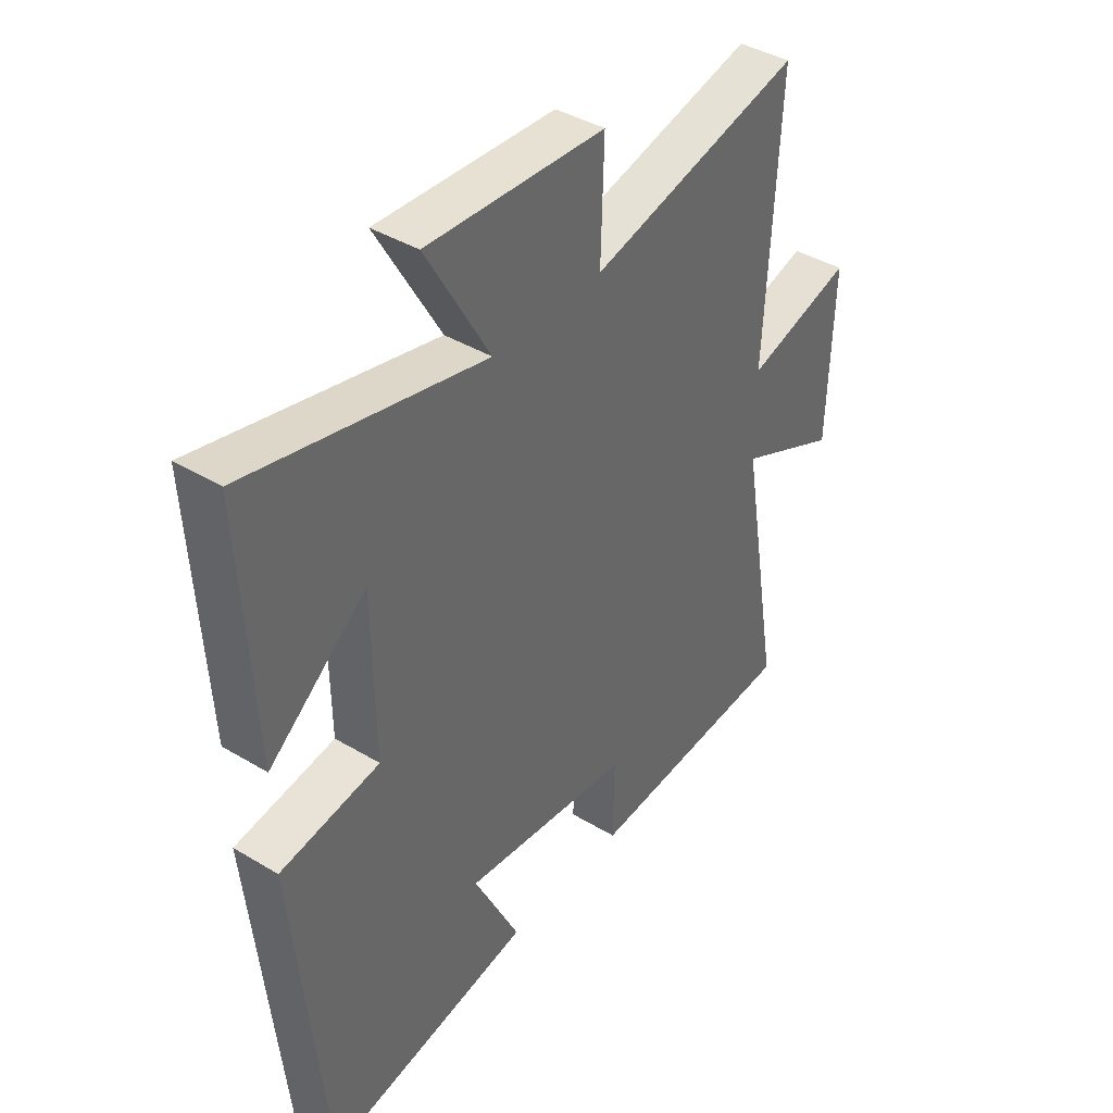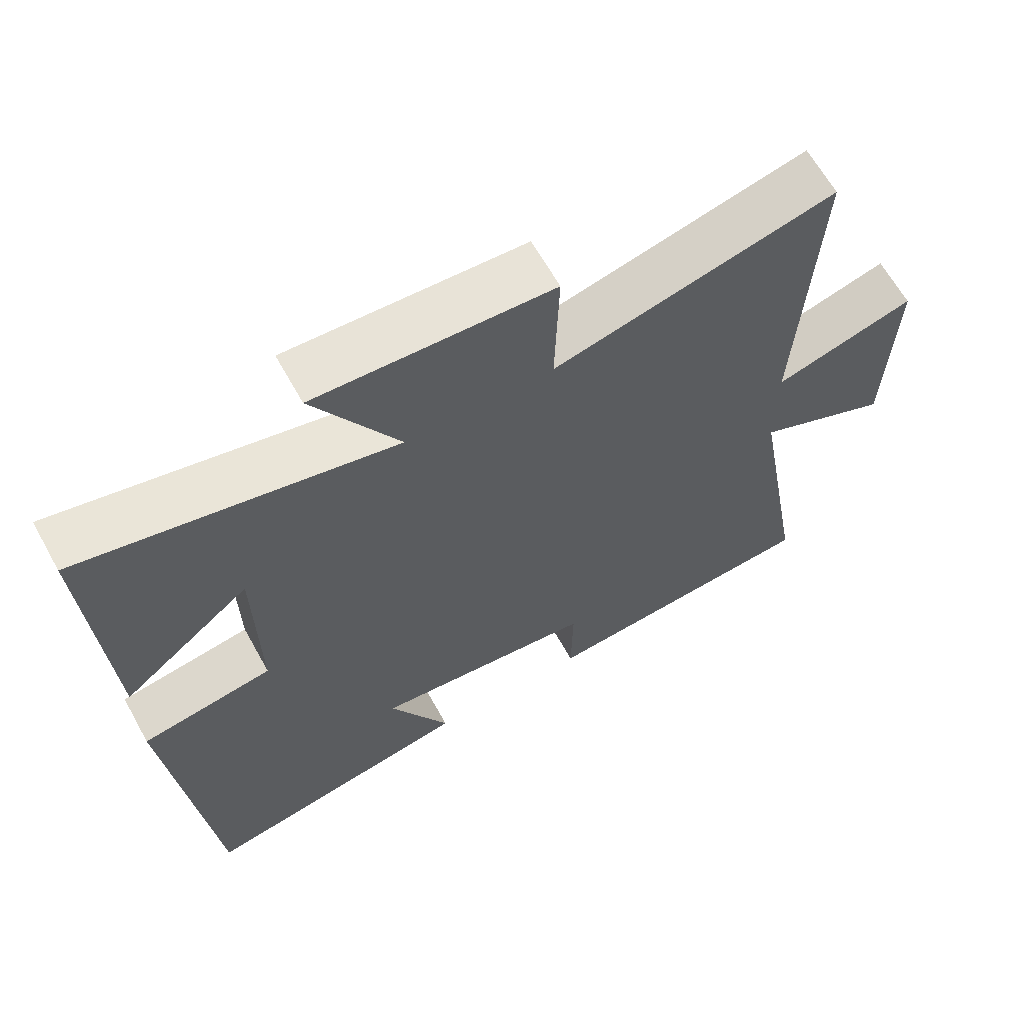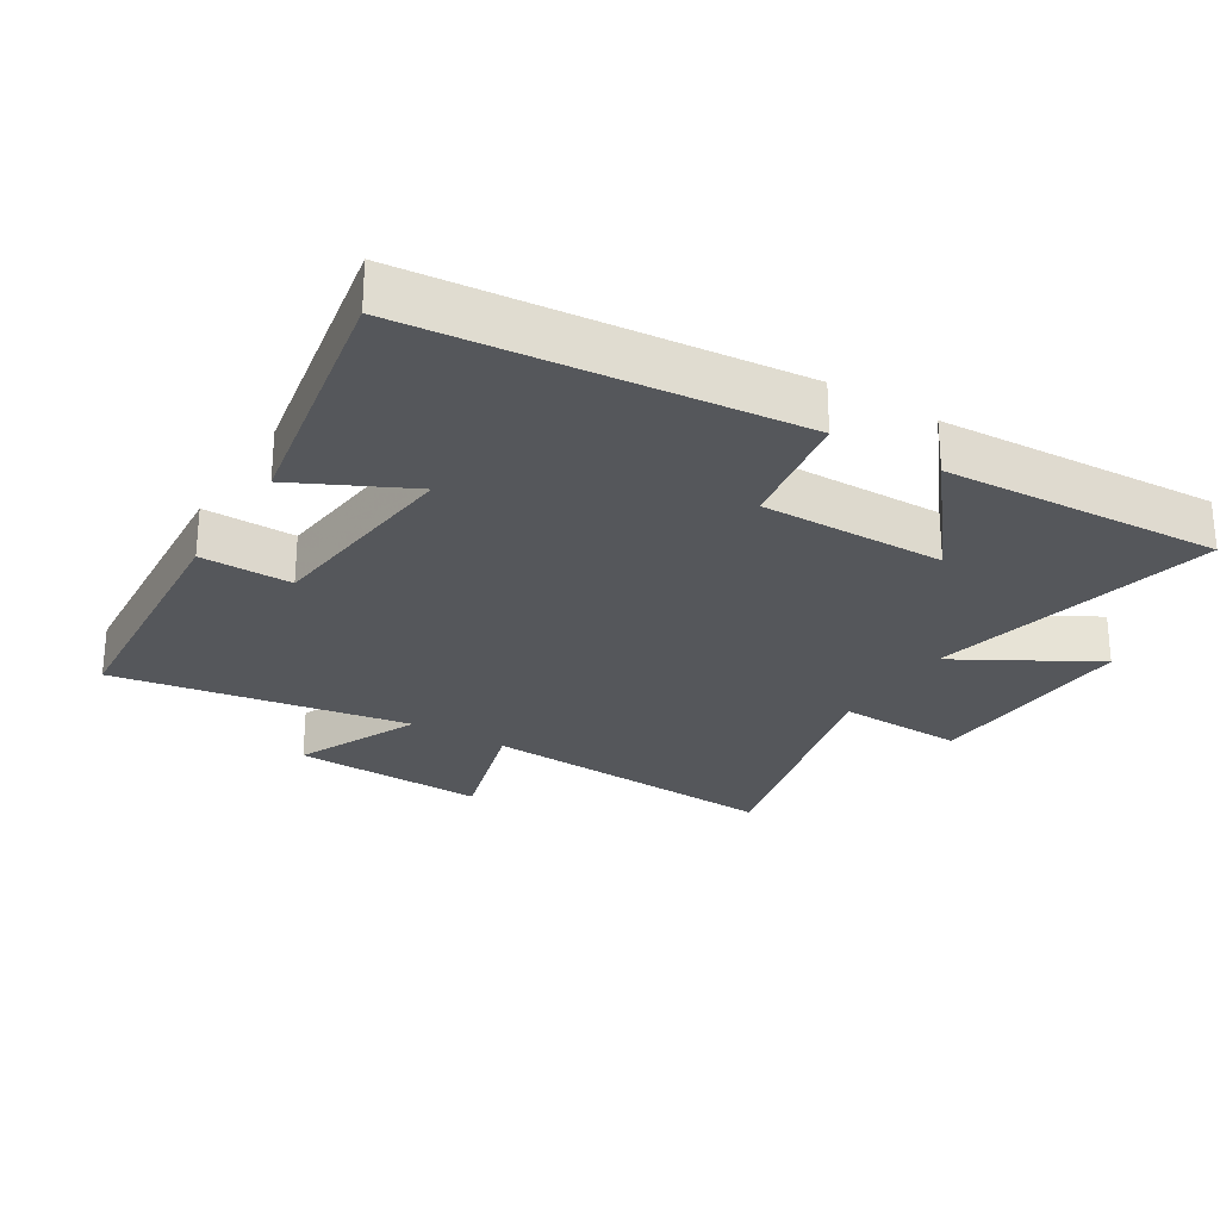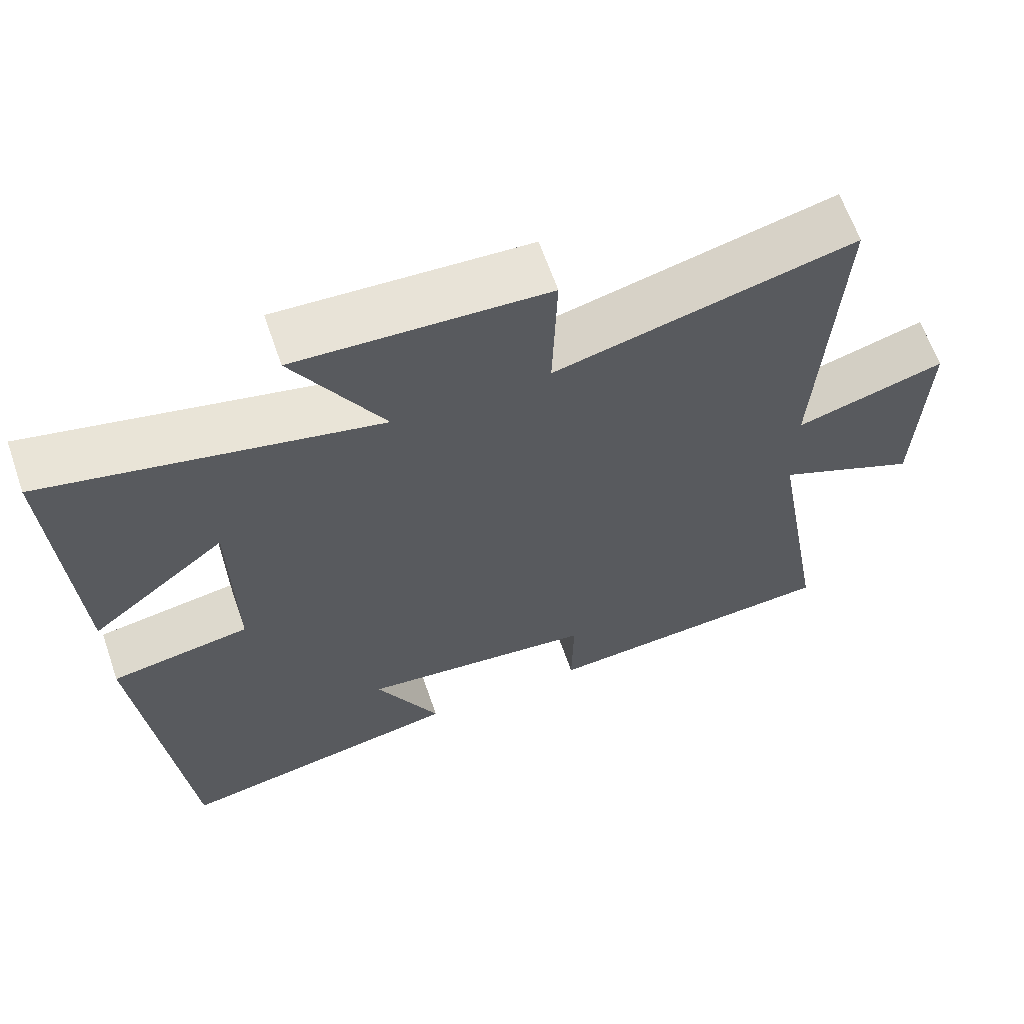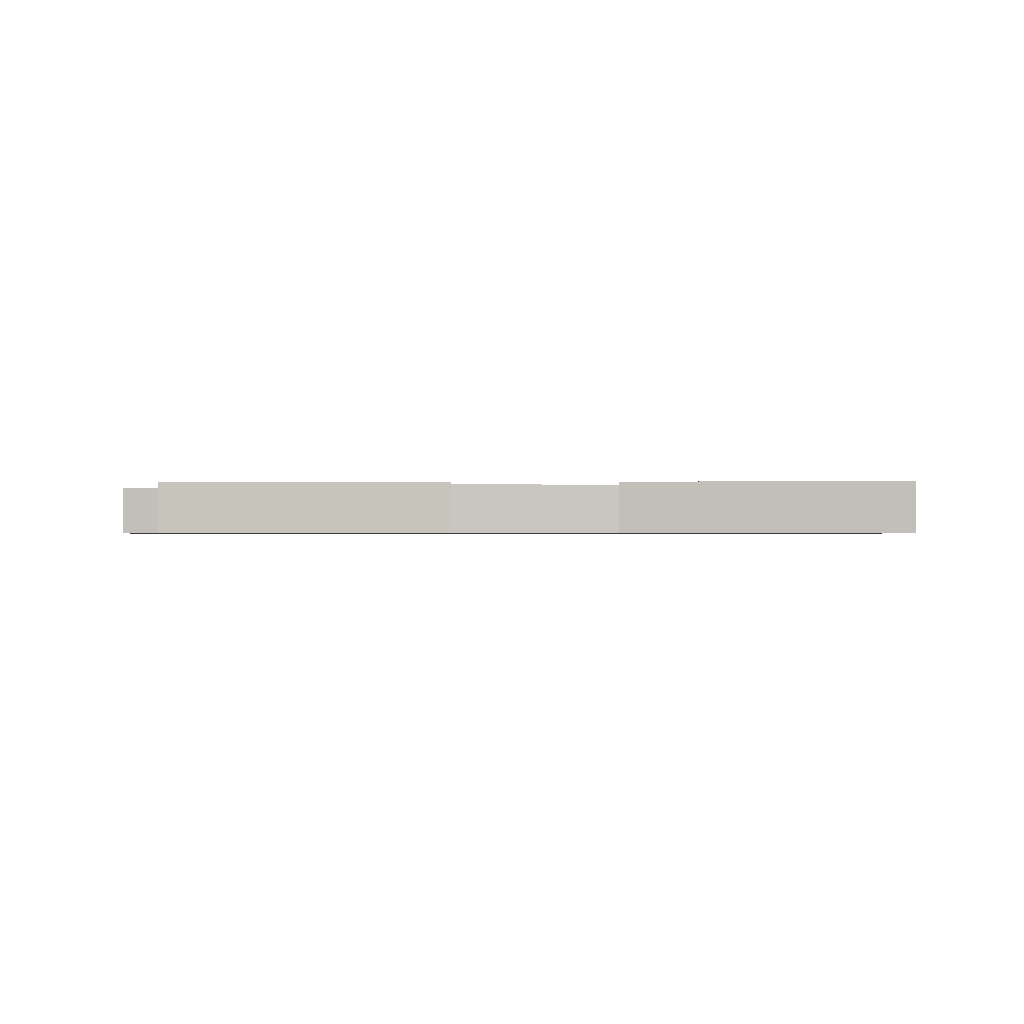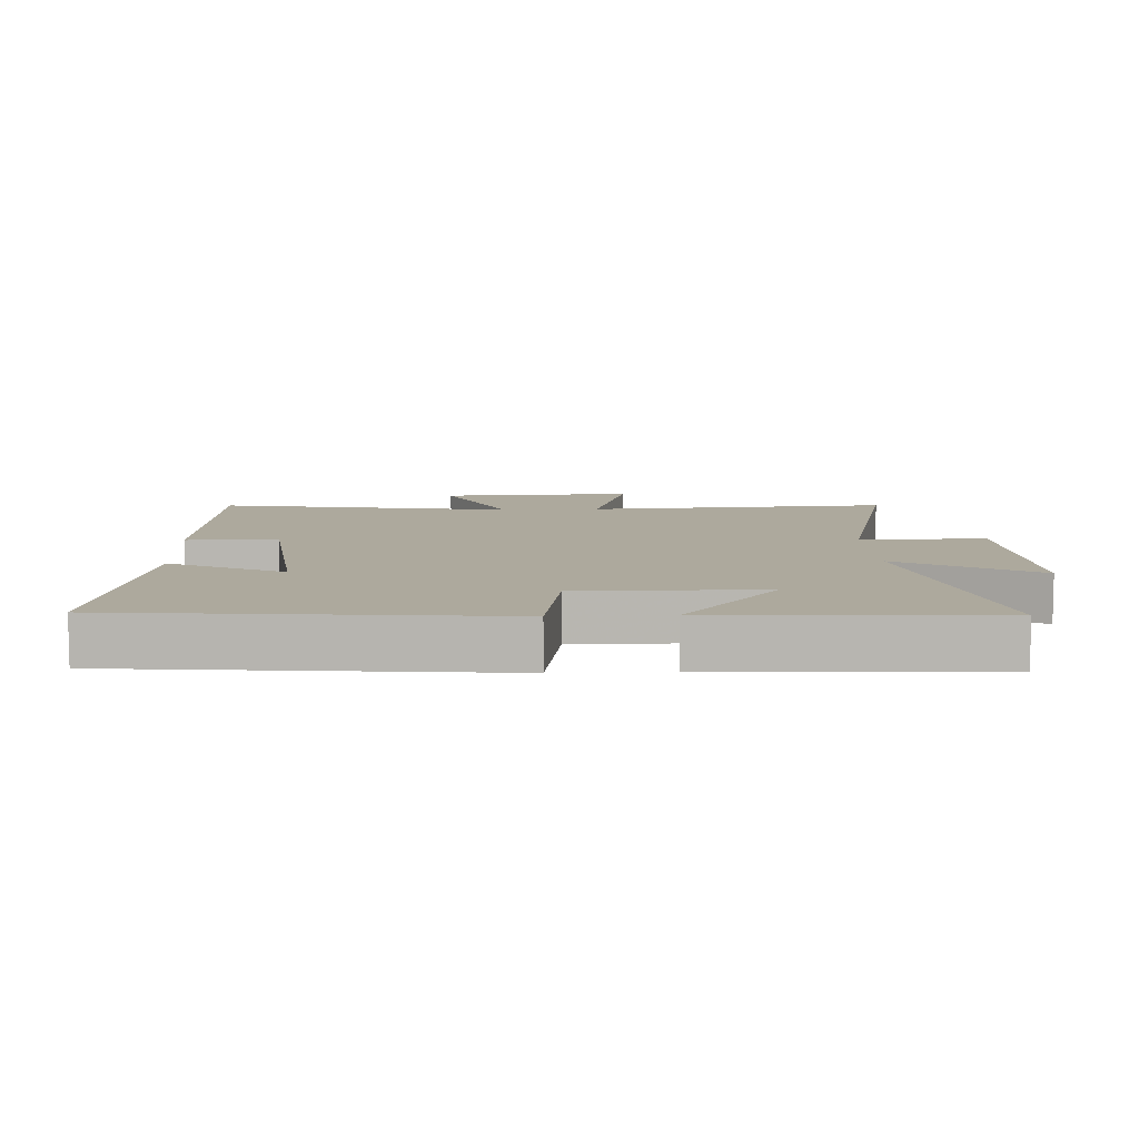
<metadata>
{"format":"obj","ext":"obj","renderer":"f3d","projection":"perspective","resolution":1024,"background":"white","views":[{"elev":40.5,"azim":-53.5,"up":"+Z"},{"elev":64.4,"azim":-29.1,"up":"+Z"},{"elev":-26.5,"azim":-121.7,"up":"+Y"},{"elev":64.0,"azim":-19.1,"up":"+Z"},{"elev":-0.6,"azim":179.5,"up":"+Y"},{"elev":8.9,"azim":-92.9,"up":"+Y"}]}
</metadata>
<code>
v -0.442 0.07 -0.573
v -0.5 0.07 0.007
v -0.313 0.07 0.038
v -0.317 0.07 0.32
v -0.5 0.07 0.173
v -0.524 0.07 0.599
v -0.081 0.07 0.5
v -0.201 0.07 0.71
v 0.133 0.07 0.694
v 0.127 0.07 0.5
v 0.526 0.07 0.599
v 0.5 0.07 0.134
v 0.7 0.07 0.192
v 0.69 0.07 -0.104
v 0.5 0.07 -0.018
v 0.577 0.07 -0.469
v 0.176 0.07 -0.5
v 0.178 0.07 -0.36
v -0.138 0.07 -0.326
v -0.052 0.07 -0.5
v -0.442 0 -0.573
v -0.5 0 0.007
v -0.313 0 0.038
v -0.317 0 0.32
v -0.5 0 0.173
v -0.524 0 0.599
v -0.081 0 0.5
v -0.201 0 0.71
v 0.133 0 0.694
v 0.127 0 0.5
v 0.526 0 0.599
v 0.5 0 0.134
v 0.7 0 0.192
v 0.69 0 -0.104
v 0.5 0 -0.018
v 0.577 0 -0.469
v 0.176 0 -0.5
v 0.178 0 -0.36
v -0.138 0 -0.326
v -0.052 0 -0.5
f 19 20 1 2
f 18 19 2 3
f 15 16 17 18
f 15 18 3 4
f 12 13 14 15
f 12 15 4
f 10 11 12 4
f 7 8 9 10
f 7 10 4
f 6 7 4
f 4 5 6
f 22 21 40 39
f 23 22 39 38
f 38 37 36 35
f 24 23 38 35
f 35 34 33 32
f 24 35 32
f 24 32 31 30
f 30 29 28 27
f 24 30 27
f 24 27 26
f 26 25 24
f 1 21 22 2
f 2 22 23 3
f 3 23 24 4
f 4 24 25 5
f 5 25 26 6
f 6 26 27 7
f 7 27 28 8
f 8 28 29 9
f 9 29 30 10
f 10 30 31 11
f 11 31 32 12
f 12 32 33 13
f 13 33 34 14
f 14 34 35 15
f 15 35 36 16
f 16 36 37 17
f 17 37 38 18
f 18 38 39 19
f 19 39 40 20
f 20 40 21 1

</code>
